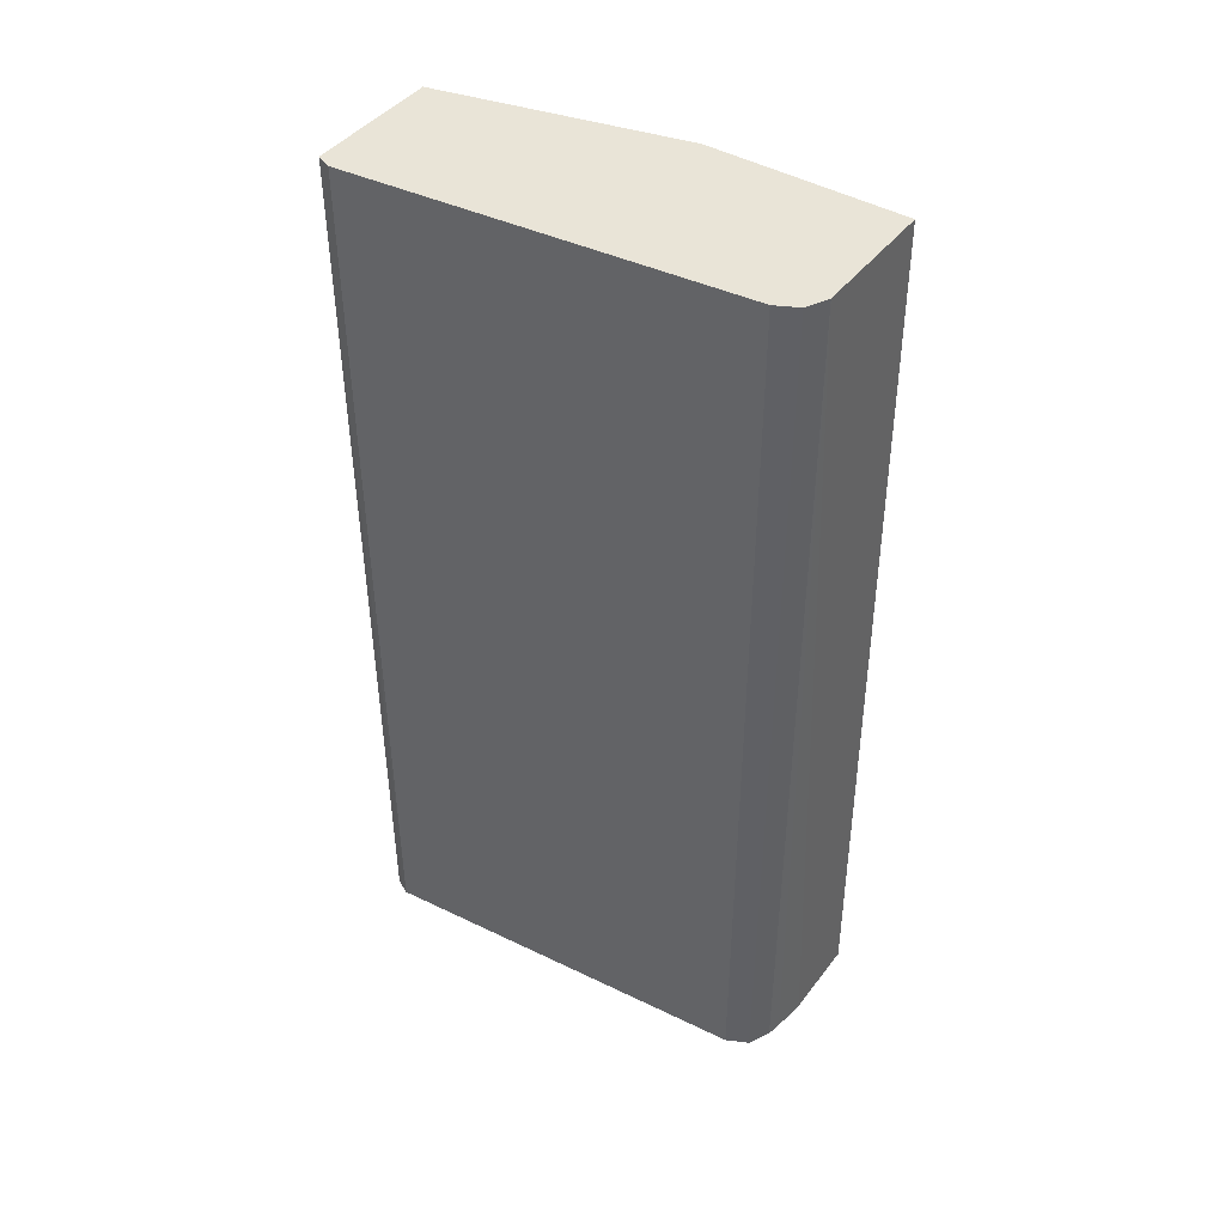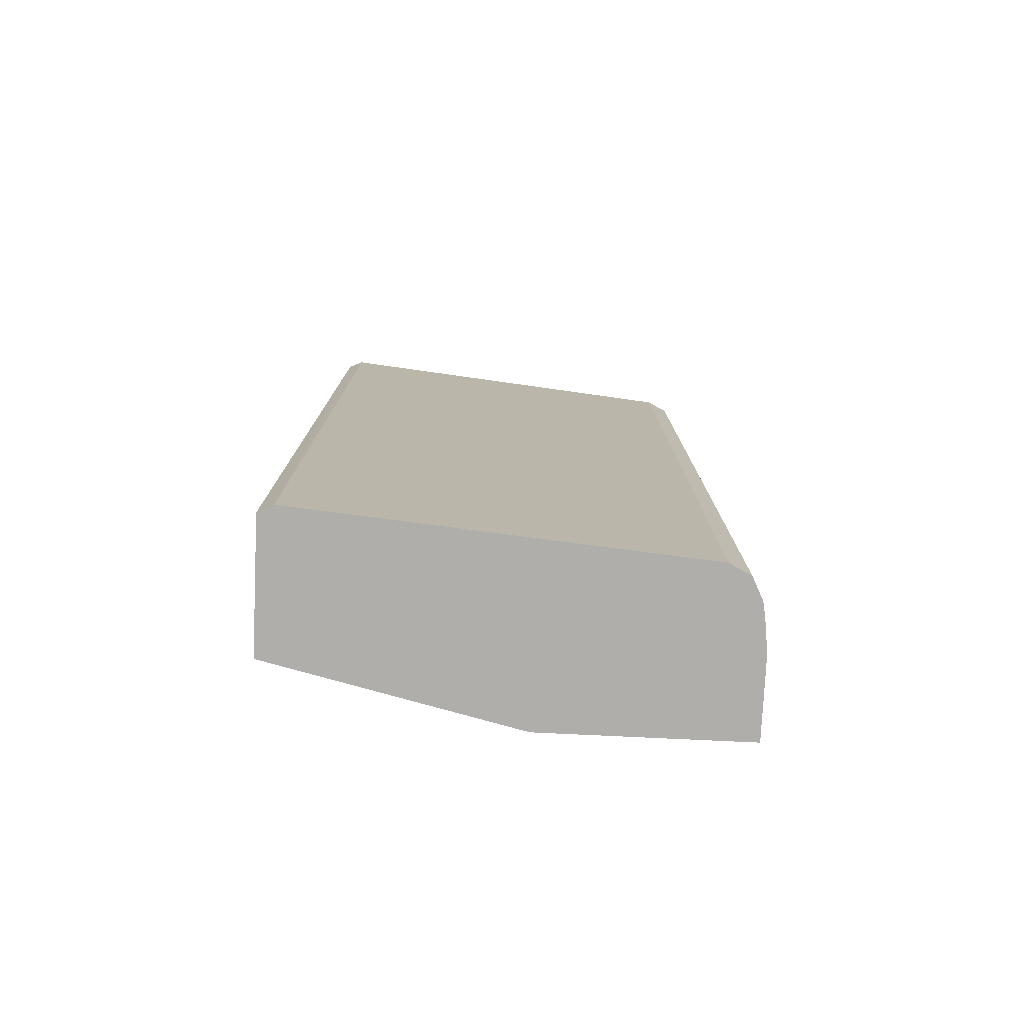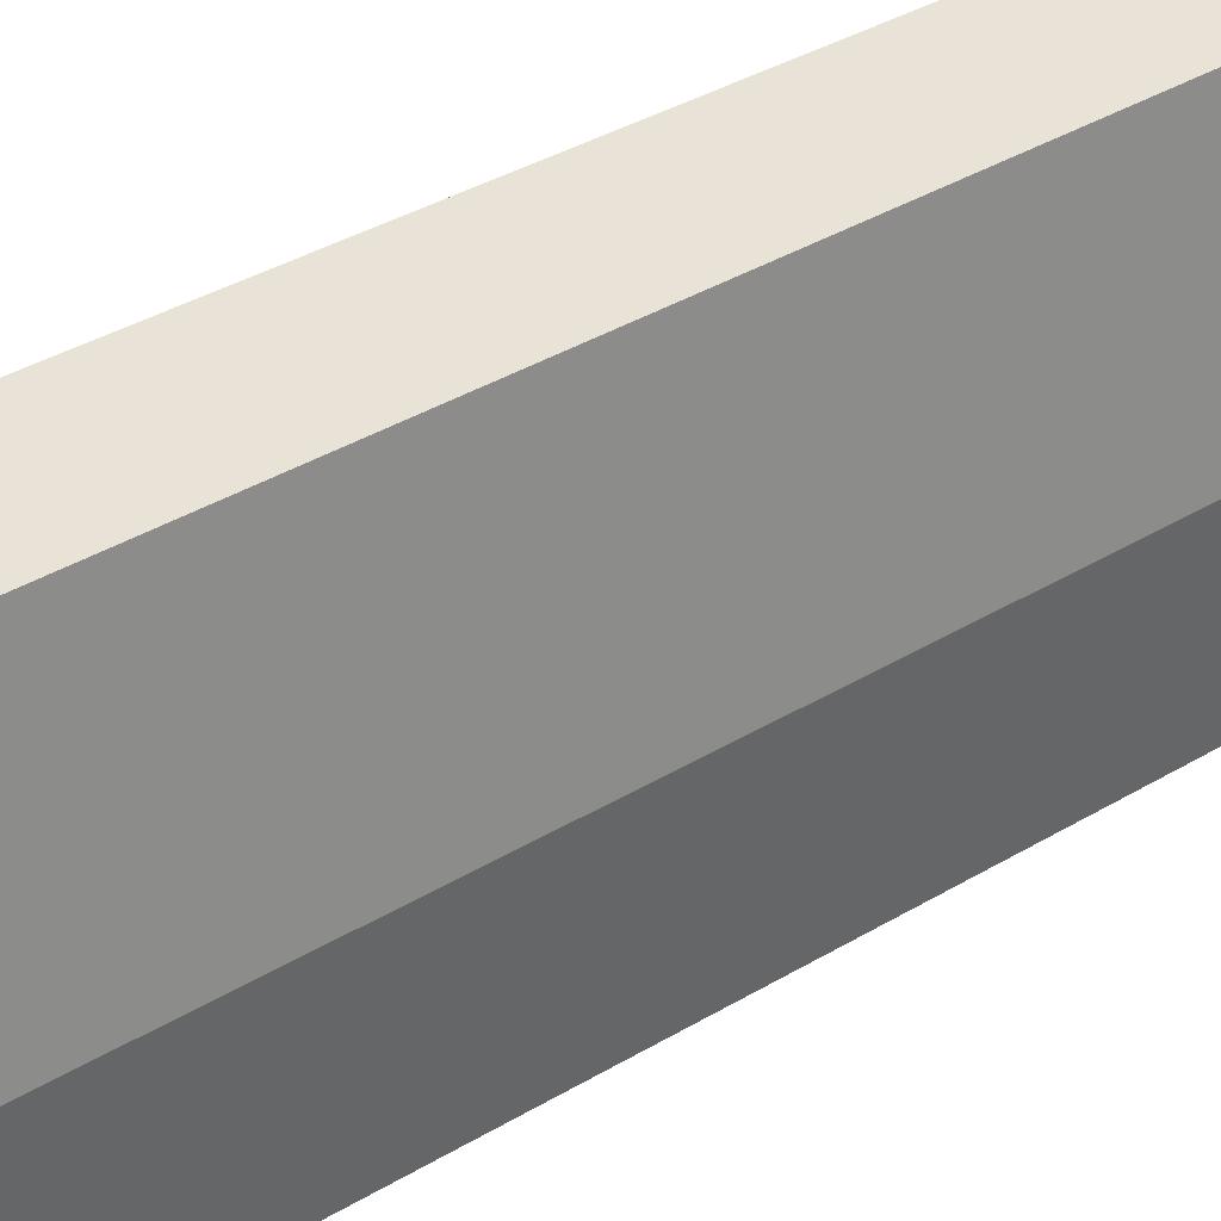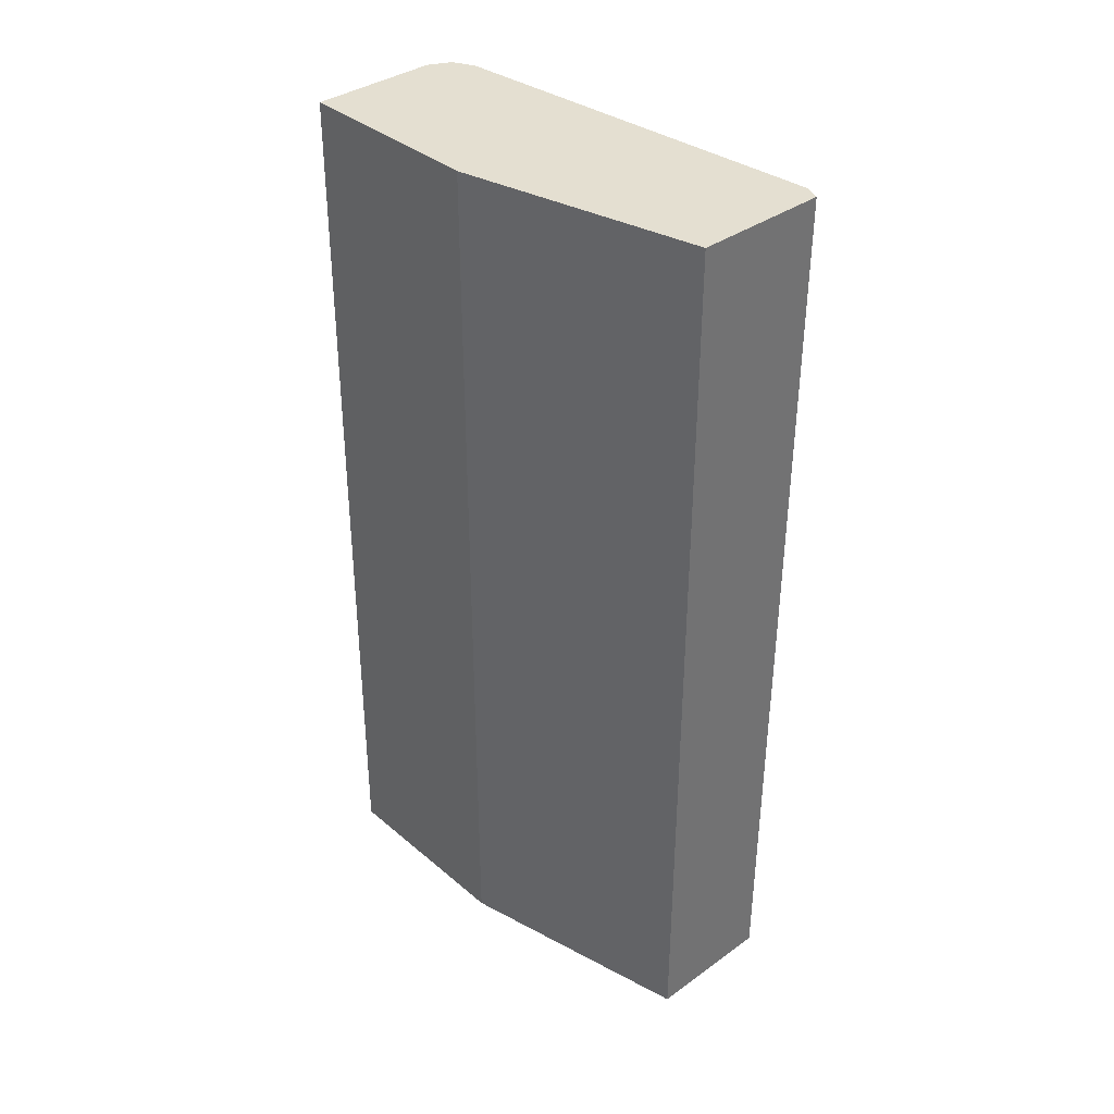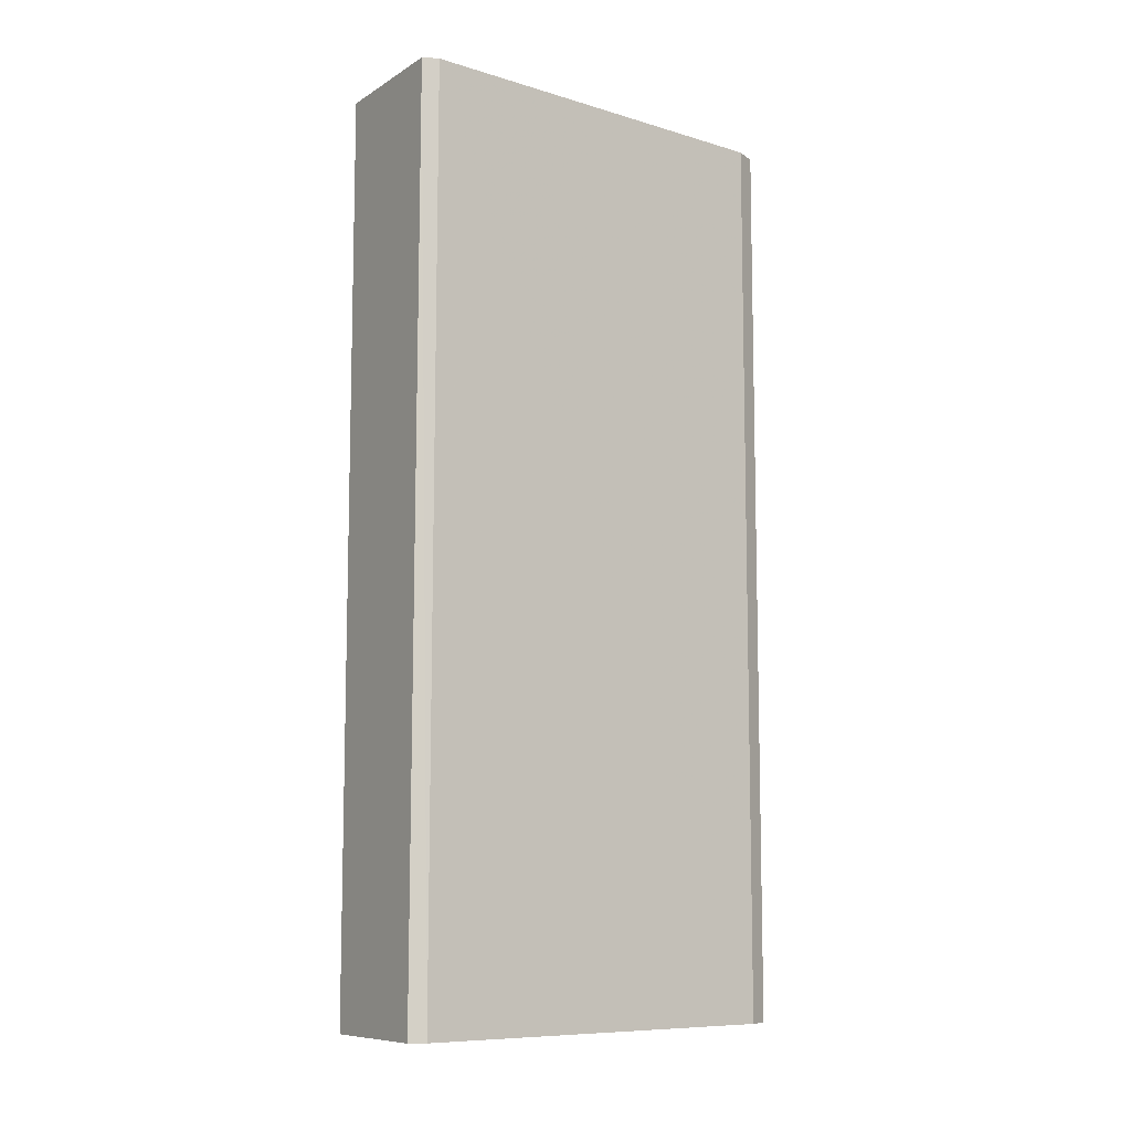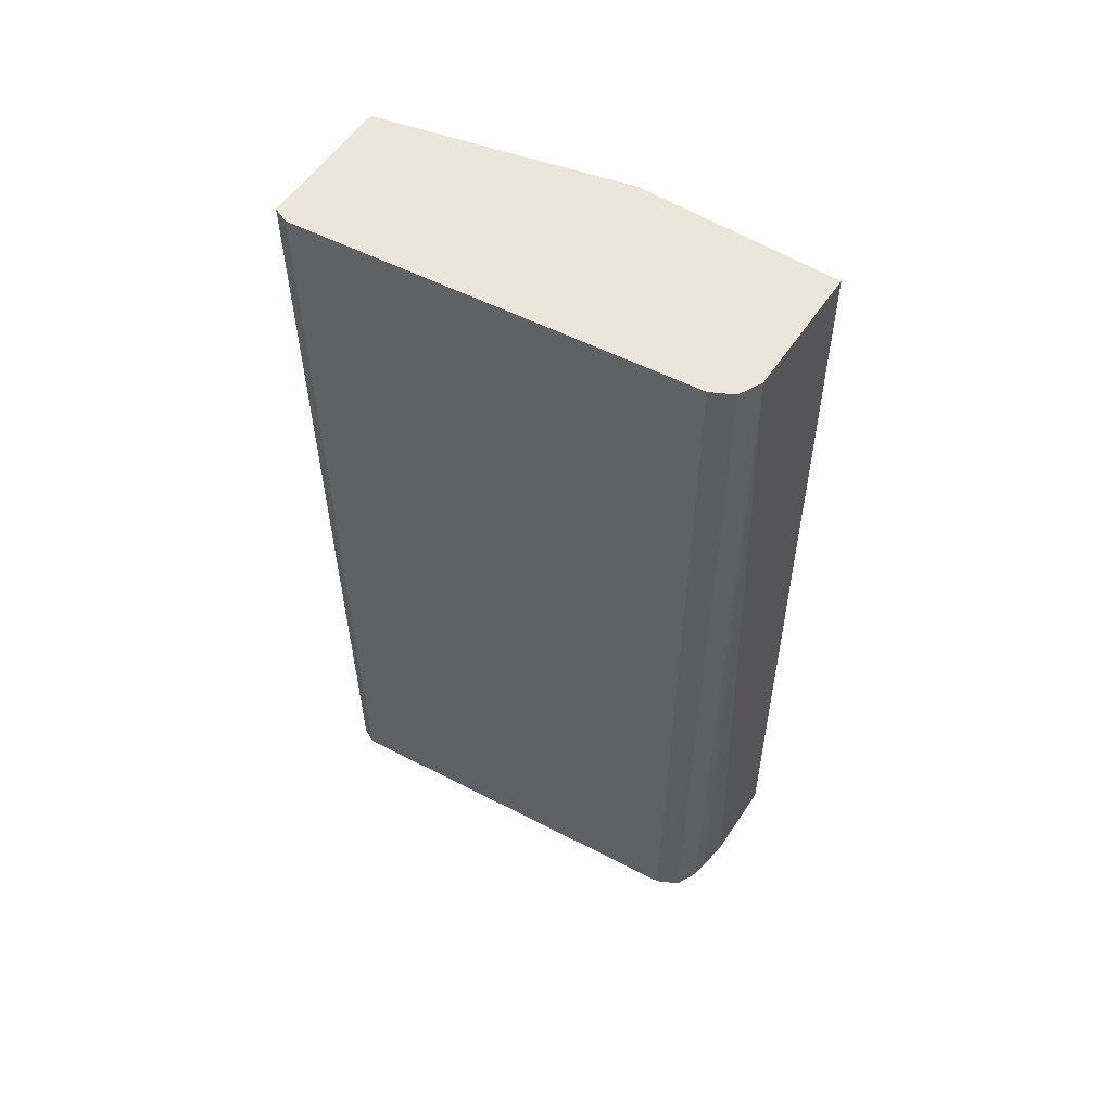
<metadata>
{"format":"obj","ext":"obj","renderer":"f3d","projection":"perspective","resolution":1024,"background":"white","views":[{"elev":43.2,"azim":-55.5,"up":"+Z"},{"elev":-77.8,"azim":-92.7,"up":"+Z"},{"elev":41.9,"azim":54.8,"up":"+Y"},{"elev":36.8,"azim":137.3,"up":"+Z"},{"elev":-9.1,"azim":-123.3,"up":"+Z"},{"elev":55.8,"azim":-56.7,"up":"+Z"}]}
</metadata>
<code>
v -0.4623 -0.008265 -0.4417
v -0.4357 -0.1242 -0.4417
v -0.5245 -0.008265 -0.4417
v -0.4623 -0.008265 -0.007841
v -0.4357 -0.2209 -0.4417
v -0.4357 -0.1242 -0.007841
v -0.5265 -0.01234 -0.4417
v -0.5266 -0.008265 -0.007841
v -0.4747 -0.2209 -0.4417
v -0.4357 -0.2174 -0.007841
v -0.5281 -0.01555 -0.4417
v -0.5298 -0.01555 -0.007841
v -0.4902 -0.2188 -0.4417
v -0.497 -0.2174 -0.007841
v -0.5126 -0.2019 -0.4417
v -0.5126 -0.2019 -0.007841
v -0.497 -0.2174 -0.4417
v -0.5074 -0.2123 -0.007841
v -0.5074 -0.2123 -0.4417
f 4 14 10
f 4 10 6
f 5 10 14
f 5 14 9
f 7 11 8
f 8 11 12
f 13 14 17
f 11 15 12
f 12 15 16
f 14 18 19
f 14 19 17
f 15 19 18
f 15 18 16
f 4 16 18
f 9 14 13
f 4 12 16
f 4 18 14
f 3 7 8
f 4 8 12
f 1 2 5
f 1 5 9
f 1 13 17
f 1 17 19
f 1 19 15
f 1 15 11
f 1 9 13
f 1 7 3
f 1 3 8
f 1 8 4
f 1 4 6
f 1 6 2
f 2 6 10
f 1 11 7
f 2 10 5

</code>
